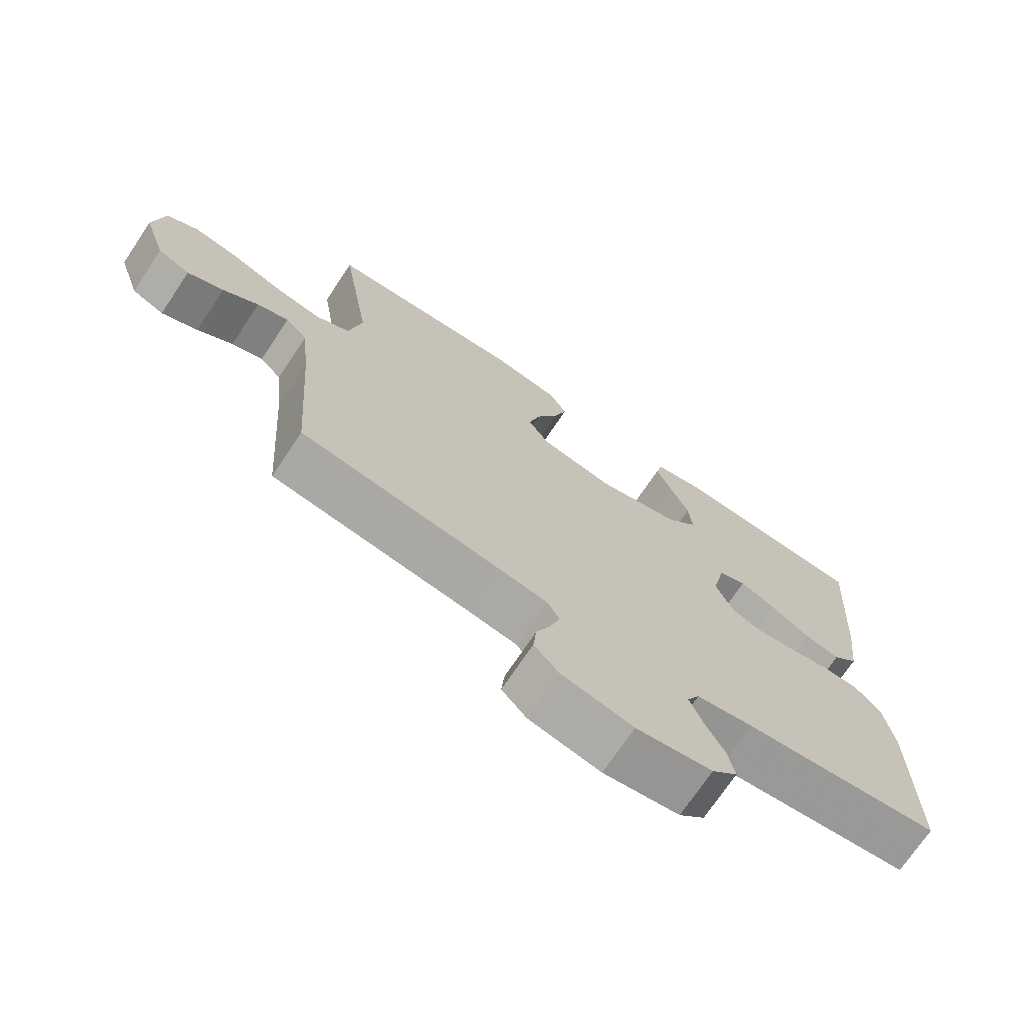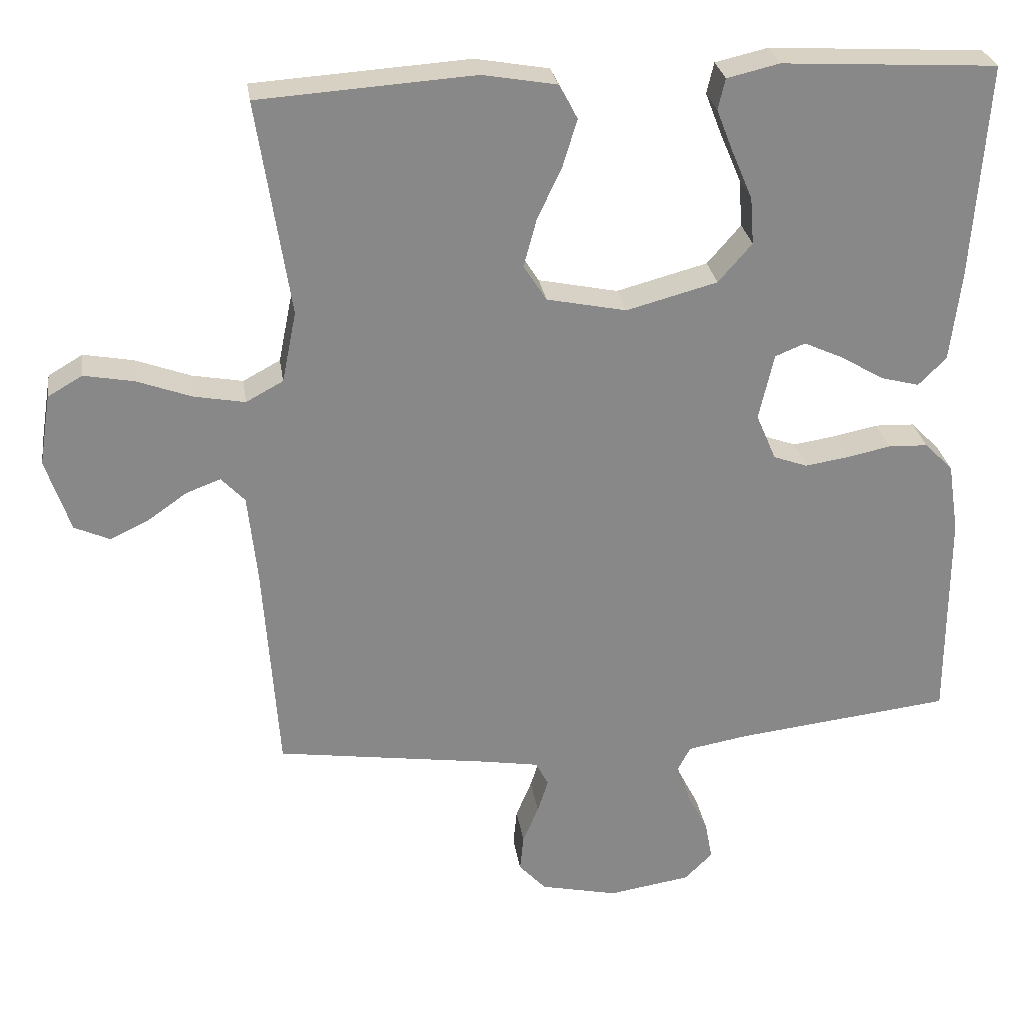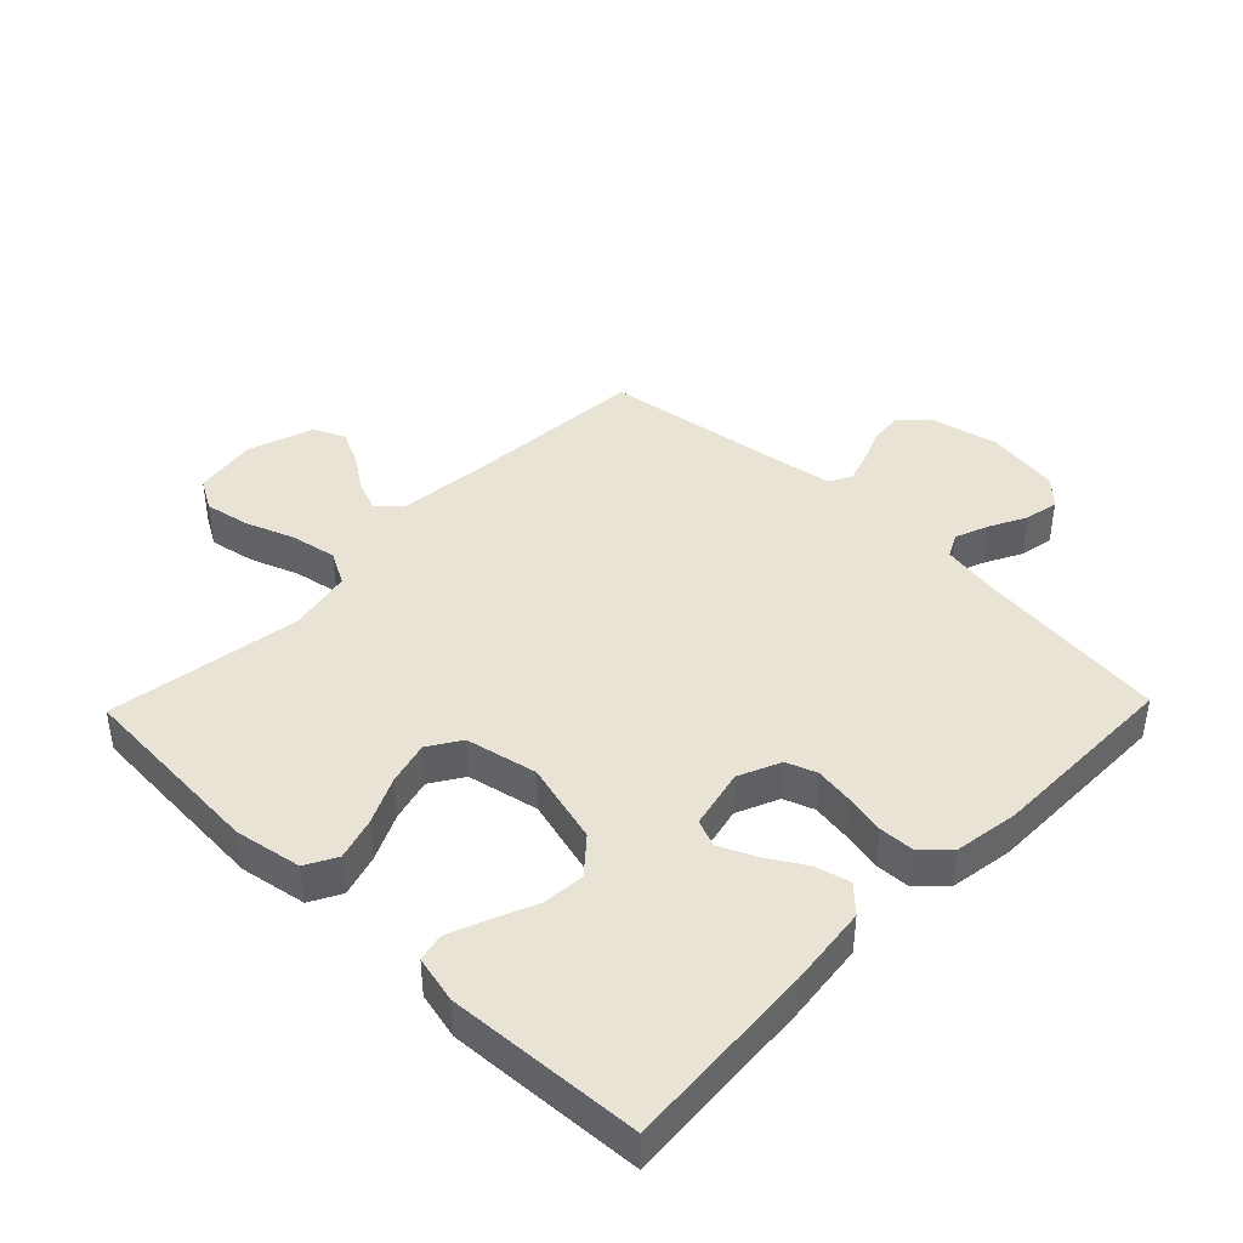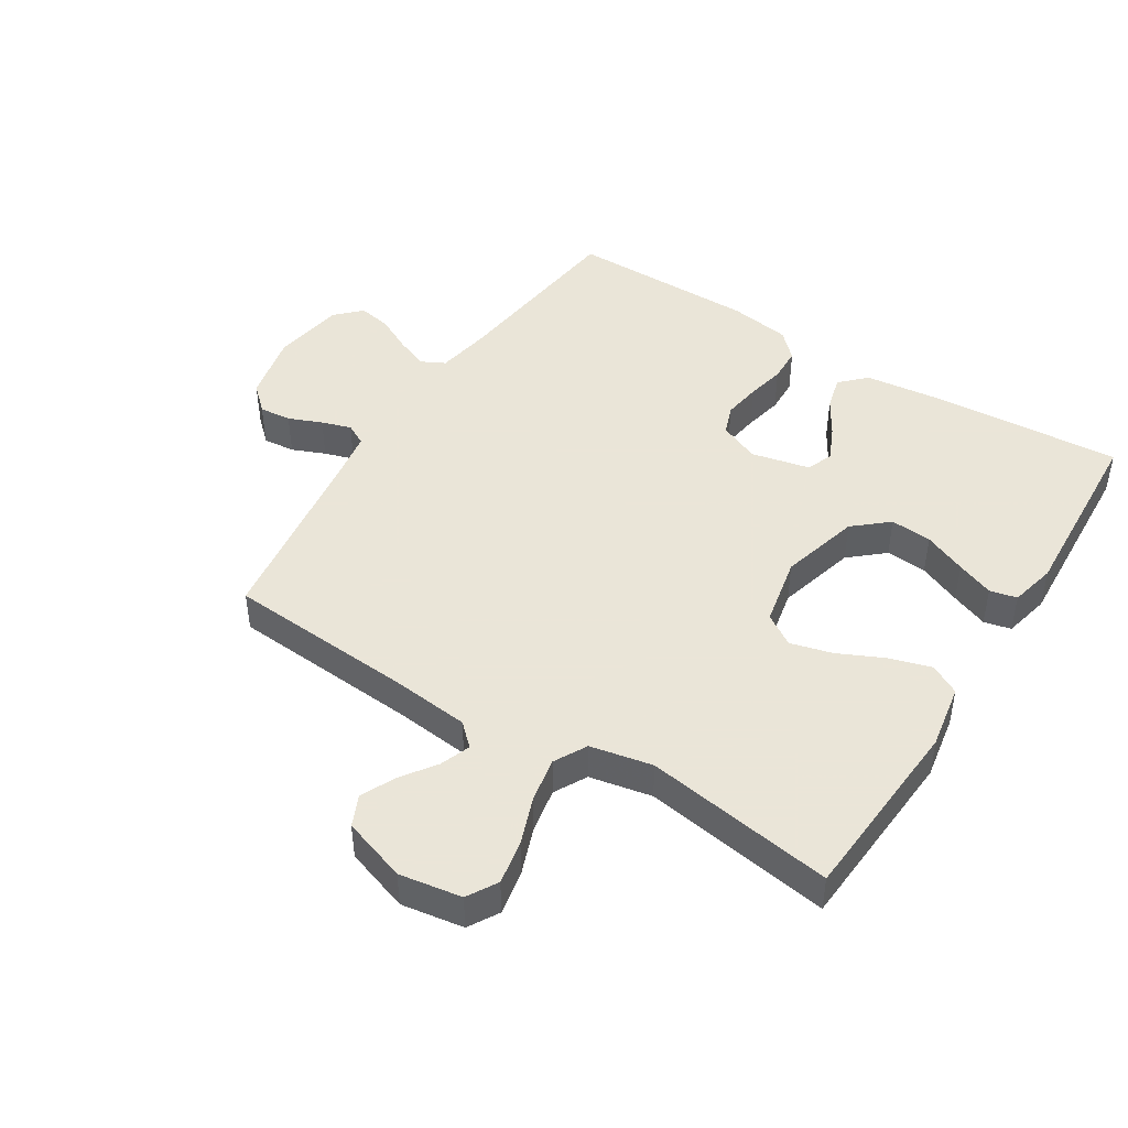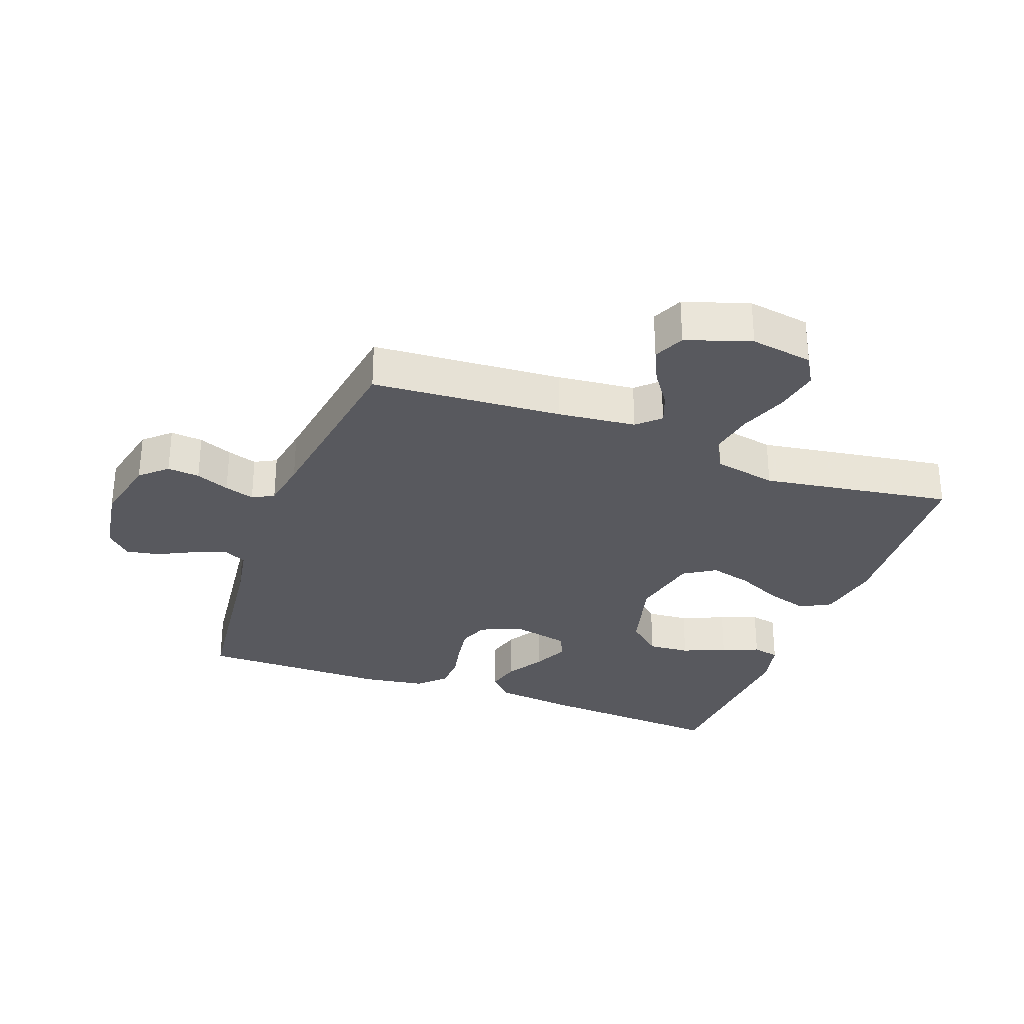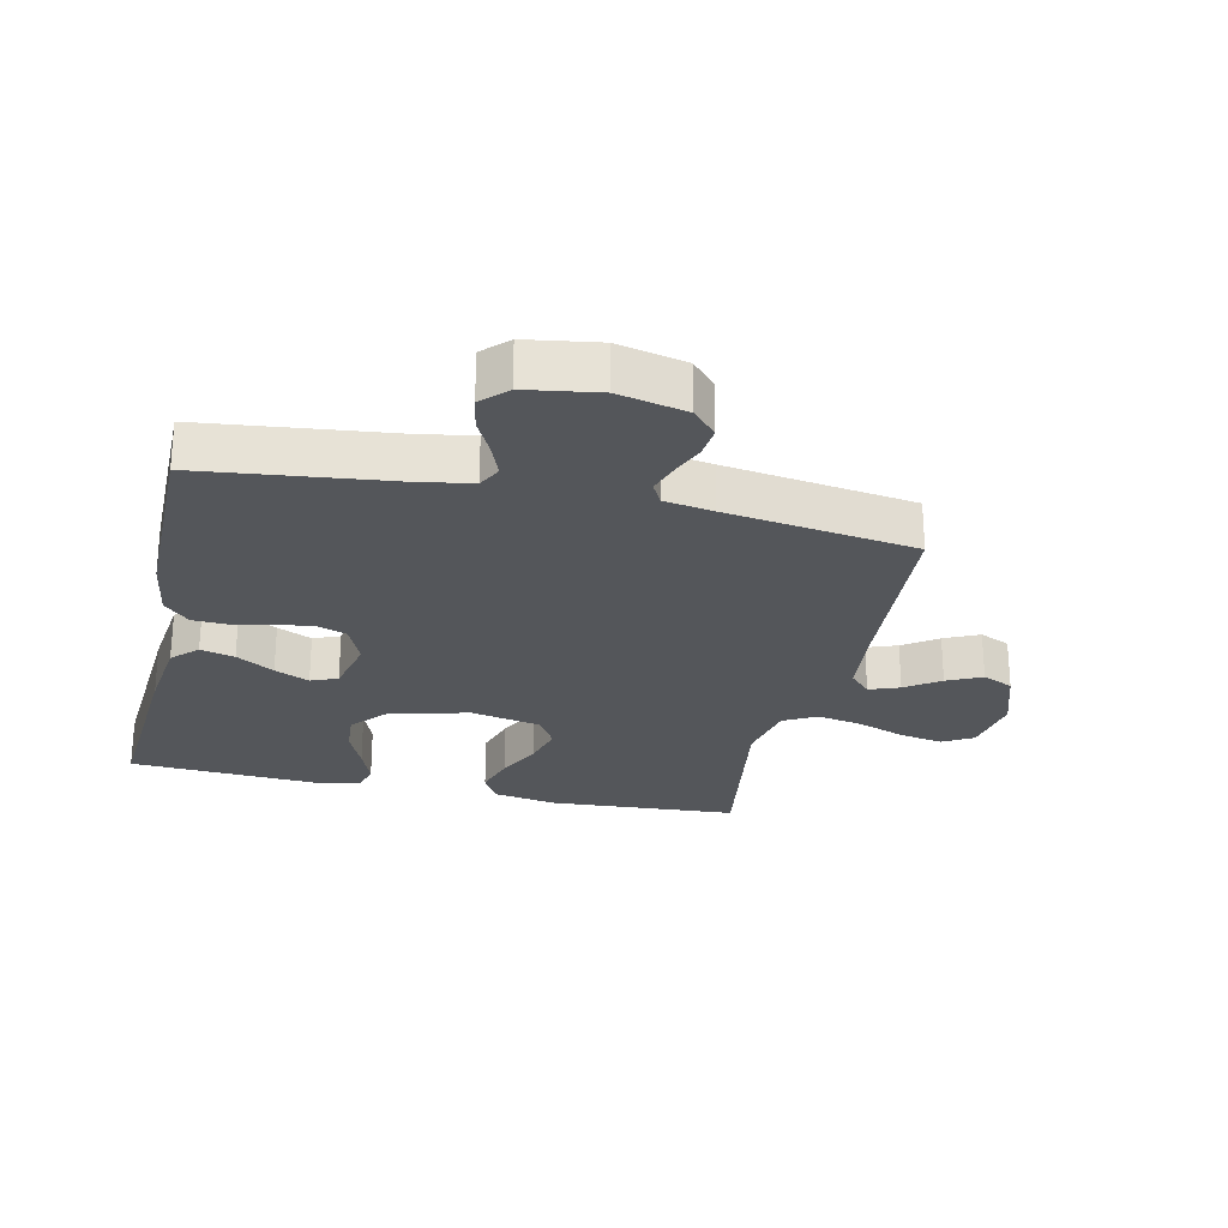
<metadata>
{"format":"obj","ext":"obj","renderer":"f3d","projection":"perspective","resolution":1024,"background":"white","views":[{"elev":-72.1,"azim":-33.8,"up":"+Z"},{"elev":27.6,"azim":-8.4,"up":"+Z"},{"elev":42.0,"azim":44.1,"up":"+Y"},{"elev":45.5,"azim":-57.7,"up":"+Y"},{"elev":-30.3,"azim":-110.3,"up":"+Y"},{"elev":-25.7,"azim":167.3,"up":"+Y"}]}
</metadata>
<code>
v 0.5 0.07 0.5
v 0.479 0.07 0.2
v 0.464 0.07 0.074
v 0.425 0.07 0.035
v 0.371 0.07 0.049
v 0.311 0.07 0.085
v 0.256 0.07 0.11
v 0.214 0.07 0.093
v 0.193 0.07 0
v 0.221 0.07 -0.065
v 0.268 0.07 -0.082
v 0.328 0.07 -0.073
v 0.39 0.07 -0.06
v 0.445 0.07 -0.062
v 0.485 0.07 -0.102
v 0.5 0.07 -0.2
v 0.5 0.07 -0.5
v 0.2 0.07 -0.535
v 0.114 0.07 -0.55
v 0.095 0.07 -0.587
v 0.115 0.07 -0.639
v 0.144 0.07 -0.696
v 0.154 0.07 -0.749
v 0.115 0.07 -0.788
v 0 0.07 -0.806
v -0.108 0.07 -0.782
v -0.146 0.07 -0.741
v -0.141 0.07 -0.69
v -0.119 0.07 -0.637
v -0.104 0.07 -0.59
v -0.122 0.07 -0.556
v -0.2 0.07 -0.543
v -0.5 0.07 -0.5
v -0.521 0.07 -0.2
v -0.534 0.07 -0.077
v -0.567 0.07 -0.042
v -0.615 0.07 -0.06
v -0.669 0.07 -0.098
v -0.724 0.07 -0.124
v -0.773 0.07 -0.102
v -0.807 0.07 0
v -0.791 0.07 0.099
v -0.743 0.07 0.127
v -0.673 0.07 0.114
v -0.597 0.07 0.086
v -0.526 0.07 0.073
v -0.474 0.07 0.101
v -0.454 0.07 0.2
v -0.5 0.07 0.5
v -0.2 0.07 0.52
v -0.097 0.07 0.502
v -0.071 0.07 0.454
v -0.091 0.07 0.388
v -0.125 0.07 0.316
v -0.143 0.07 0.249
v -0.111 0.07 0.199
v 0 0.07 0.176
v 0.127 0.07 0.21
v 0.174 0.07 0.264
v 0.169 0.07 0.33
v 0.14 0.07 0.398
v 0.117 0.07 0.457
v 0.127 0.07 0.5
v 0.2 0.07 0.517
v 0.5 0 0.5
v 0.479 0 0.2
v 0.464 0 0.074
v 0.425 0 0.035
v 0.371 0 0.049
v 0.311 0 0.085
v 0.256 0 0.11
v 0.214 0 0.093
v 0.193 0 0
v 0.221 0 -0.065
v 0.268 0 -0.082
v 0.328 0 -0.073
v 0.39 0 -0.06
v 0.445 0 -0.062
v 0.485 0 -0.102
v 0.5 0 -0.2
v 0.5 0 -0.5
v 0.2 0 -0.535
v 0.114 0 -0.55
v 0.095 0 -0.587
v 0.115 0 -0.639
v 0.144 0 -0.696
v 0.154 0 -0.749
v 0.115 0 -0.788
v 0 0 -0.806
v -0.108 0 -0.782
v -0.146 0 -0.741
v -0.141 0 -0.69
v -0.119 0 -0.637
v -0.104 0 -0.59
v -0.122 0 -0.556
v -0.2 0 -0.543
v -0.5 0 -0.5
v -0.521 0 -0.2
v -0.534 0 -0.077
v -0.567 0 -0.042
v -0.615 0 -0.06
v -0.669 0 -0.098
v -0.724 0 -0.124
v -0.773 0 -0.102
v -0.807 0 0
v -0.791 0 0.099
v -0.743 0 0.127
v -0.673 0 0.114
v -0.597 0 0.086
v -0.526 0 0.073
v -0.474 0 0.101
v -0.454 0 0.2
v -0.5 0 0.5
v -0.2 0 0.52
v -0.097 0 0.502
v -0.071 0 0.454
v -0.091 0 0.388
v -0.125 0 0.316
v -0.143 0 0.249
v -0.111 0 0.199
v 0 0 0.176
v 0.127 0 0.21
v 0.174 0 0.264
v 0.169 0 0.33
v 0.14 0 0.398
v 0.117 0 0.457
v 0.127 0 0.5
v 0.2 0 0.517
f 60 61 62 63
f 60 63 64 1
f 51 52 53 54
f 51 54 55
f 48 49 50 51
f 47 48 51 55
f 46 47 55 56
f 42 43 44 45
f 42 45 46
f 41 42 46
f 40 41 46
f 37 38 39 40
f 36 37 40 46
f 35 36 46 56
f 32 33 34
f 31 32 34 35
f 26 27 28 29
f 26 29 30
f 25 26 30
f 24 25 30
f 21 22 23 24
f 20 21 24 30
f 19 20 30 31
f 15 16 17 18
f 12 13 14 15
f 11 12 15 18
f 10 11 18 19
f 3 4 5 6
f 3 6 7
f 2 3 7
f 59 60 1 2
f 58 59 2 7
f 57 58 7 8
f 56 57 8 9
f 19 31 35 56
f 9 10 19 56
f 127 126 125 124
f 65 128 127 124
f 118 117 116 115
f 119 118 115
f 115 114 113 112
f 119 115 112 111
f 120 119 111 110
f 109 108 107 106
f 110 109 106
f 110 106 105
f 110 105 104
f 104 103 102 101
f 110 104 101 100
f 120 110 100 99
f 98 97 96
f 99 98 96 95
f 93 92 91 90
f 94 93 90
f 94 90 89
f 94 89 88
f 88 87 86 85
f 94 88 85 84
f 95 94 84 83
f 82 81 80 79
f 79 78 77 76
f 82 79 76 75
f 83 82 75 74
f 70 69 68 67
f 71 70 67
f 71 67 66
f 66 65 124 123
f 71 66 123 122
f 72 71 122 121
f 73 72 121 120
f 120 99 95 83
f 120 83 74 73
f 1 65 66 2
f 2 66 67 3
f 3 67 68 4
f 4 68 69 5
f 5 69 70 6
f 6 70 71 7
f 7 71 72 8
f 8 72 73 9
f 9 73 74 10
f 10 74 75 11
f 11 75 76 12
f 12 76 77 13
f 13 77 78 14
f 14 78 79 15
f 15 79 80 16
f 16 80 81 17
f 17 81 82 18
f 18 82 83 19
f 19 83 84 20
f 20 84 85 21
f 21 85 86 22
f 22 86 87 23
f 23 87 88 24
f 24 88 89 25
f 25 89 90 26
f 26 90 91 27
f 27 91 92 28
f 28 92 93 29
f 29 93 94 30
f 30 94 95 31
f 31 95 96 32
f 32 96 97 33
f 33 97 98 34
f 34 98 99 35
f 35 99 100 36
f 36 100 101 37
f 37 101 102 38
f 38 102 103 39
f 39 103 104 40
f 40 104 105 41
f 41 105 106 42
f 42 106 107 43
f 43 107 108 44
f 44 108 109 45
f 45 109 110 46
f 46 110 111 47
f 47 111 112 48
f 48 112 113 49
f 49 113 114 50
f 50 114 115 51
f 51 115 116 52
f 52 116 117 53
f 53 117 118 54
f 54 118 119 55
f 55 119 120 56
f 56 120 121 57
f 57 121 122 58
f 58 122 123 59
f 59 123 124 60
f 60 124 125 61
f 61 125 126 62
f 62 126 127 63
f 63 127 128 64
f 64 128 65 1

</code>
